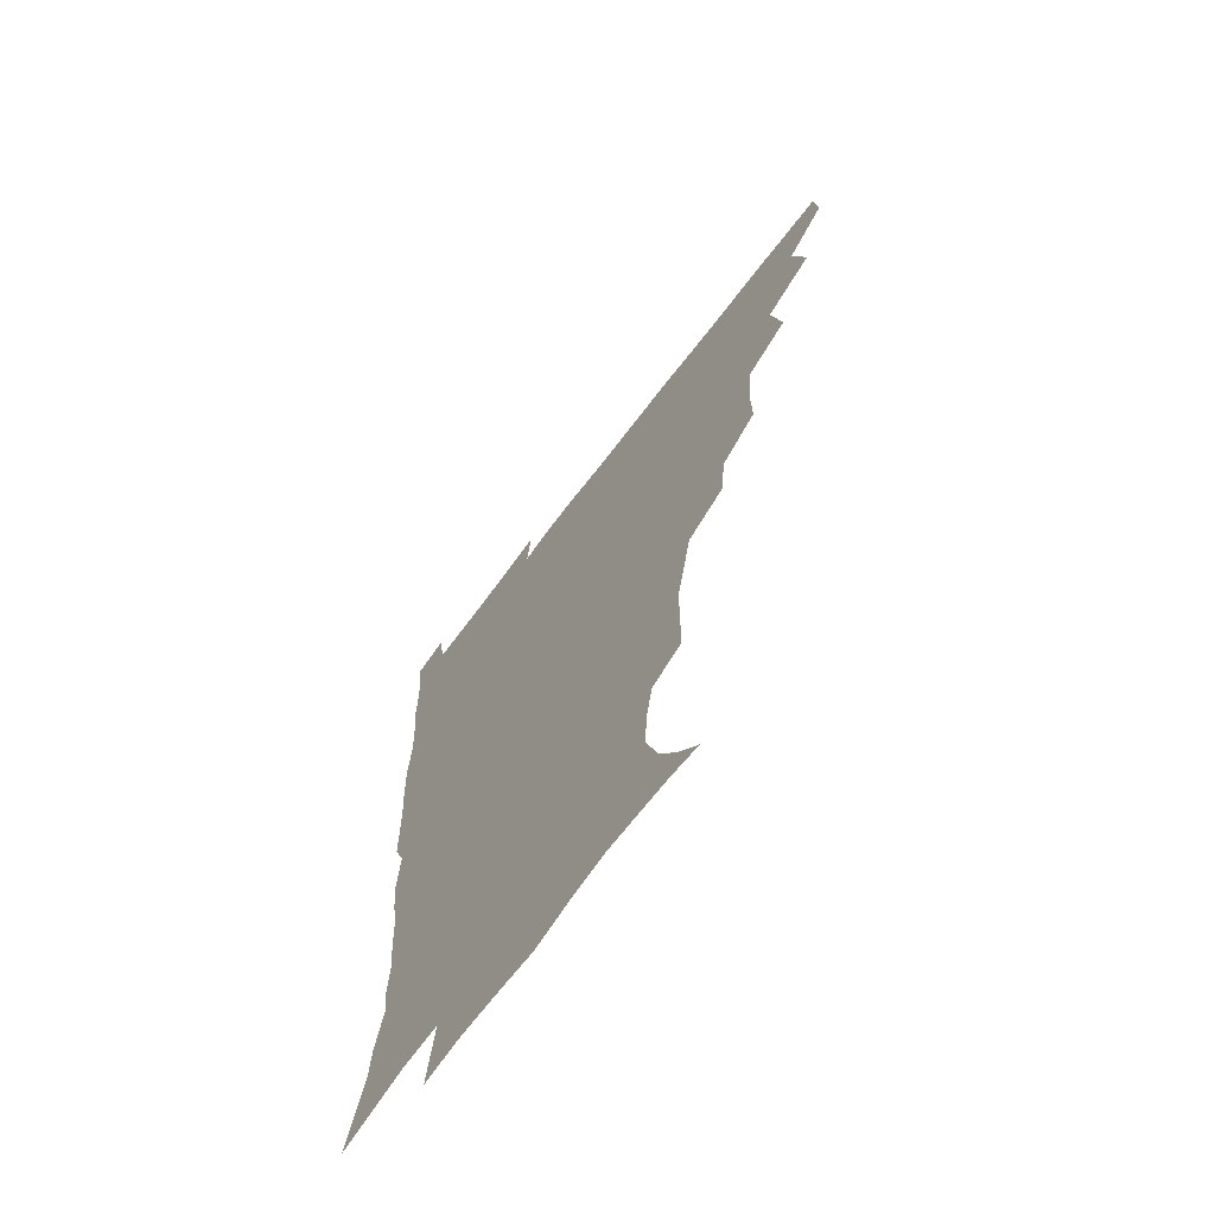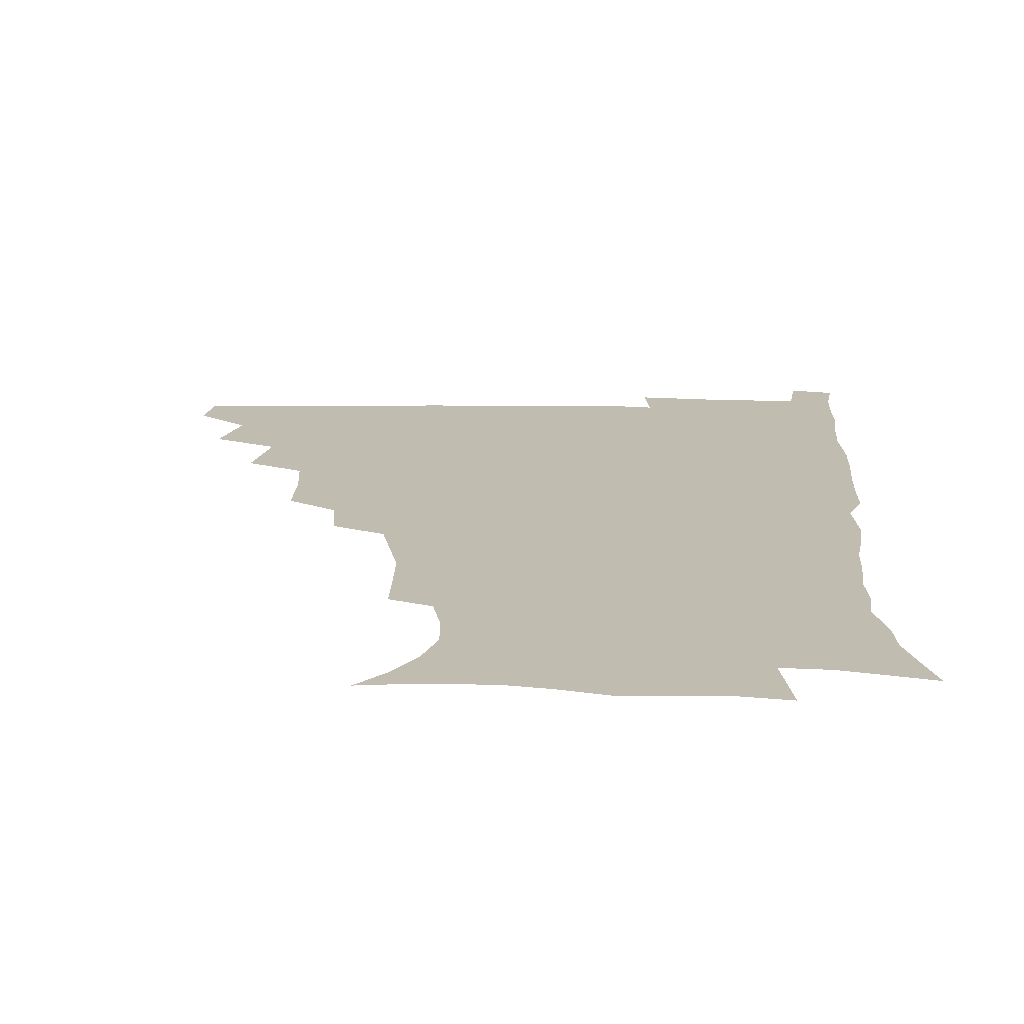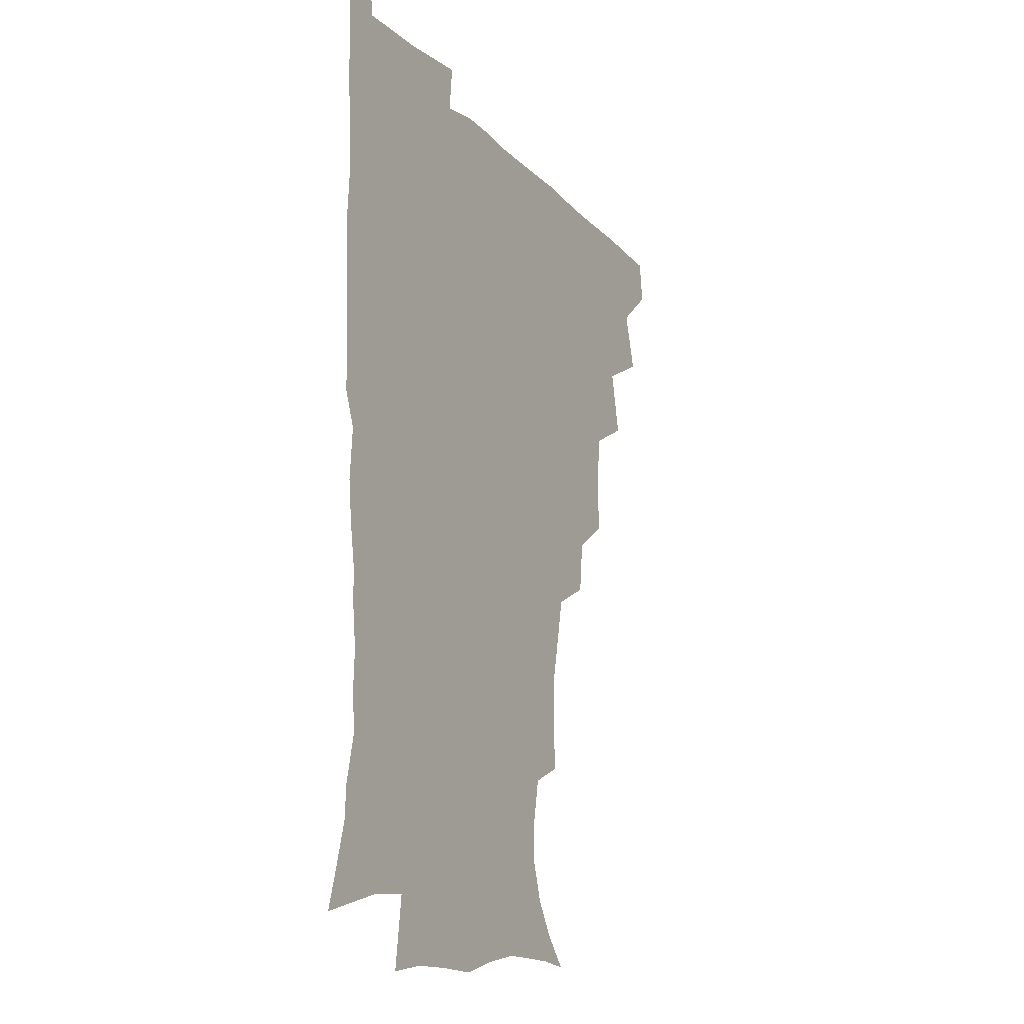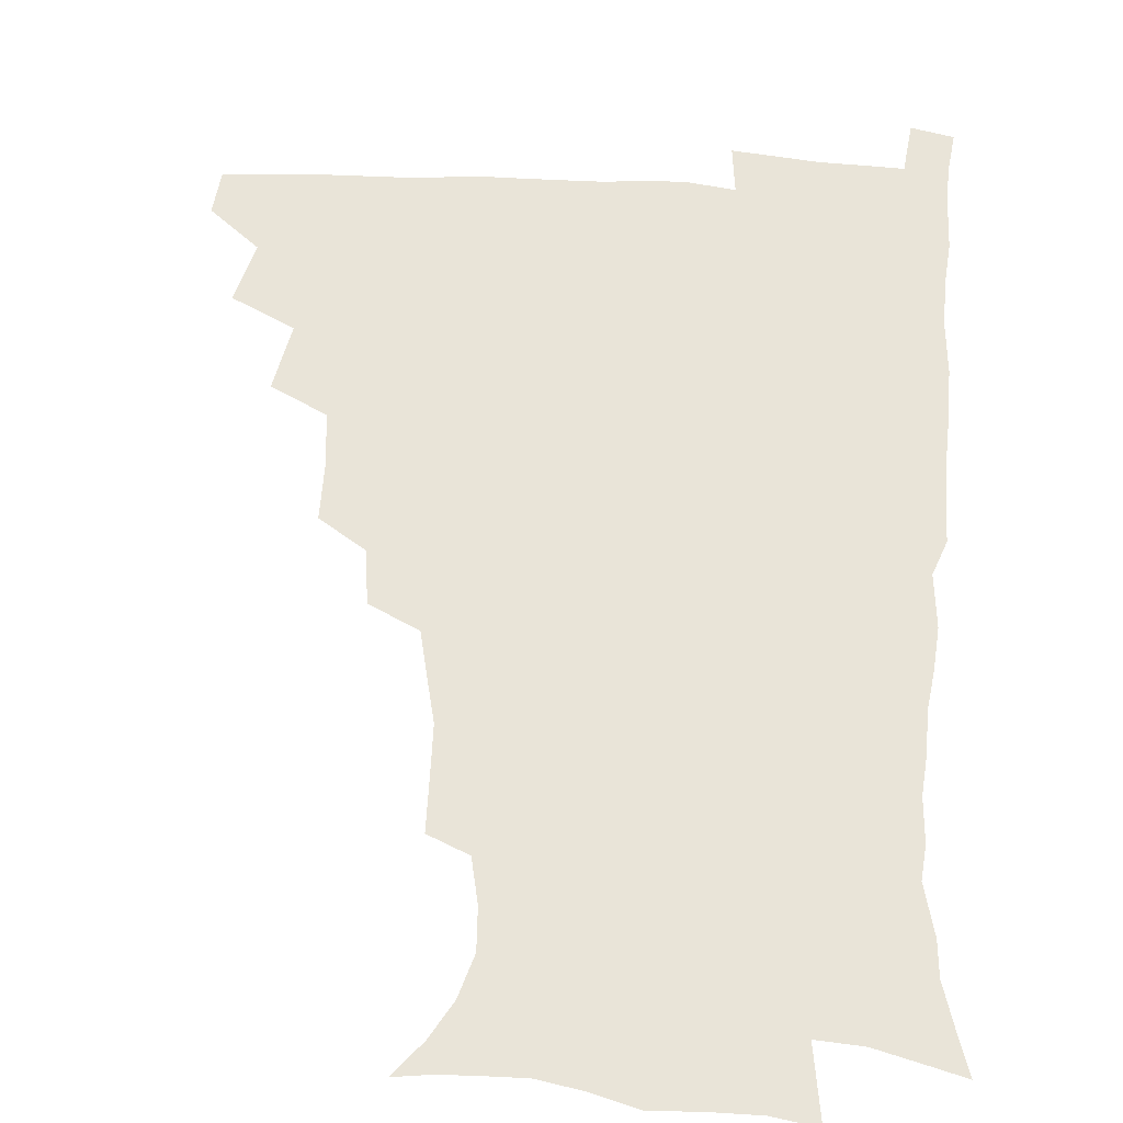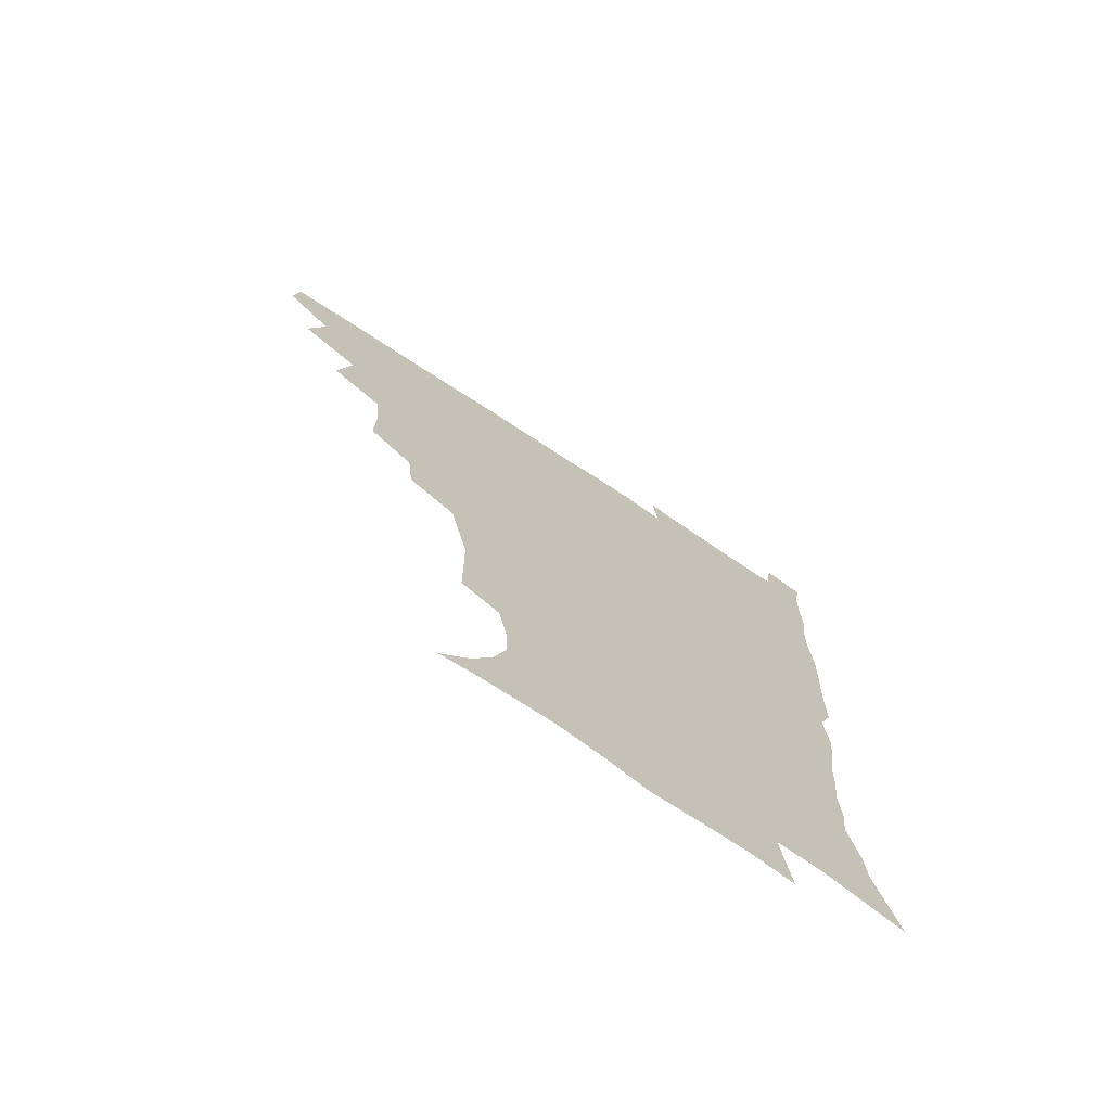
<metadata>
{"format":"obj","ext":"obj","renderer":"f3d","projection":"perspective","resolution":1024,"background":"white","views":[{"elev":-67.5,"azim":-126.9,"up":"+Y"},{"elev":16.6,"azim":1.6,"up":"+Z"},{"elev":-15.4,"azim":117.8,"up":"+Y"},{"elev":60.5,"azim":3.1,"up":"+Z"},{"elev":-73.3,"azim":-33.4,"up":"+Y"}]}
</metadata>
<code>
v 464.7 478.4 0
v 466.7 494.3 0
v 476.1 442.1 0
v 482.4 463.5 0
v 483.2 479.3 0
v 482.1 494.9 0
v 493 407.1 0
v 498.3 430.8 0
v 497.8 447.9 0
v 499.6 465.1 0
v 498.3 480.2 0
v 497.2 495.9 0
v 513.9 357.3 0
v 514.2 378.2 0
v 512.7 396.9 0
v 516.2 419.4 0
v 514.5 434.1 0
v 514.8 450.6 0
v 514.4 465.6 0
v 513.5 480.6 0
v 512.4 496 0
v 532.5 326.8 0
v 530.4 346 0
v 530.9 368 0
v 531 388.1 0
v 531.6 406.6 0
v 530.7 421 0
v 530.7 436.8 0
v 530.1 451.6 0
v 529.4 466.3 0
v 528.3 481.2 0
v 527.5 496.2 0
v 557.1 248.5 0
v 557.1 267 0
v 557 285.6 0
v 553.9 300.2 0
v 550.2 317.9 0
v 548.4 338.7 0
v 546.9 356.5 0
v 545.5 372.7 0
v 544.5 388.2 0
v 545.3 406.6 0
v 546.2 423.5 0
v 546.1 438.4 0
v 545.1 452.5 0
v 544 467 0
v 543 481.8 0
v 542 496.9 0
v 552.5 171.6 0
v 562.5 183.1 0
v 570.4 196 0
v 575.3 211.2 0
v 574.8 226.1 0
v 571.6 242 0
v 571.2 262.5 0
v 570 278.8 0
v 568.2 294.3 0
v 566 310.7 0
v 563.7 327.2 0
v 562.7 345.5 0
v 561.4 361.5 0
v 561.6 379.1 0
v 561.2 394.8 0
v 561.1 410.3 0
v 561 425.1 0
v 560.5 439 0
v 560.5 453.1 0
v 559.2 467.2 0
v 557.7 482.3 0
v 556.4 498.1 0
v 565.5 173.1 0
v 576.1 186.8 0
v 583.7 203.9 0
v 585.6 219.1 0
v 585.3 236.5 0
v 583.4 251.3 0
v 583.1 270.2 0
v 582.3 287.3 0
v 580.8 302.6 0
v 579.1 318.3 0
v 577.5 333.5 0
v 576.4 349.6 0
v 575.9 365.8 0
v 575.5 381.2 0
v 575.6 397.4 0
v 575.5 412.1 0
v 575 425.8 0
v 575 439.7 0
v 574.9 453.4 0
v 573.8 467.5 0
v 572.5 482.4 0
v 571.1 498 0
v 578.5 173.4 0
v 588.9 188.9 0
v 595.9 209.2 0
v 597.2 226.5 0
v 596.5 242.5 0
v 595.7 258.7 0
v 595 274.1 0
v 593.9 290.5 0
v 593 307.1 0
v 591.7 321 0
v 590.9 337.5 0
v 589.9 352 0
v 589.7 368.1 0
v 589.3 382.7 0
v 589.3 398.2 0
v 589.3 412.8 0
v 589.3 427 0
v 589 440.1 0
v 588.7 453.8 0
v 588.3 467.6 0
v 587.4 482 0
v 585.8 498 0
v 594 173.5 0
v 604.3 194.3 0
v 608 213.2 0
v 608.5 229 0
v 607.9 244.7 0
v 607.2 259.8 0
v 607 278.8 0
v 606.2 293.4 0
v 605.2 308 0
v 604.7 324.9 0
v 603.8 338.3 0
v 603.1 352.6 0
v 602.9 368.6 0
v 603 384.2 0
v 603 399 0
v 603.3 413.6 0
v 603 426.5 0
v 602.9 440.3 0
v 603 454.1 0
v 602.6 467.7 0
v 602.1 481.7 0
v 600.3 498.1 0
v 610 170.4 0
v 617.6 195 0
v 619.8 214.4 0
v 620.4 232.5 0
v 619.7 246.3 0
v 619.4 264.5 0
v 618.9 279.5 0
v 618.3 294.8 0
v 617.8 310.6 0
v 617.3 325.2 0
v 616.9 340.2 0
v 616.6 355 0
v 616.6 370.8 0
v 616.5 384.7 0
v 616.4 397.8 0
v 616.9 414.4 0
v 617 427.1 0
v 617.3 441 0
v 617.1 454.5 0
v 616.5 468.4 0
v 616.3 482.2 0
v 614.5 499.4 0
v 626.7 165.6 0
v 631.1 194.7 0
v 632.1 216.3 0
v 632.2 233.6 0
v 632.1 249.2 0
v 631.7 263.2 0
v 631.1 278.8 0
v 630.6 294.1 0
v 630.1 310.4 0
v 630 326.6 0
v 629.8 340.4 0
v 629.7 355.8 0
v 629.7 370.4 0
v 629.8 385.3 0
v 630 399.4 0
v 630.2 413.7 0
v 630.7 426.6 0
v 631.2 441.8 0
v 631.3 454.8 0
v 631.4 468.3 0
v 630.7 482.9 0
v 628.9 499.5 0
v 644.8 166.2 0
v 645.2 195.2 0
v 644.9 213 0
v 644 232.9 0
v 644.1 248.6 0
v 643.8 263.1 0
v 643.2 279.3 0
v 642.9 294.6 0
v 642.7 309.1 0
v 642.5 325.9 0
v 642.7 339.6 0
v 642.5 355.5 0
v 643 369.5 0
v 643 384.9 0
v 643.2 398.9 0
v 643.3 413.6 0
v 644.3 426.1 0
v 644.7 441.1 0
v 645.2 454.7 0
v 645.5 468.4 0
v 645.9 482.3 0
v 645.7 497 0
v 644.1 514.2 0
v 662.1 166 0
v 659.5 193.3 0
v 657.7 213.3 0
v 657.8 227.3 0
v 655.8 247.8 0
v 655.5 263.8 0
v 655.1 279.3 0
v 654.9 295.1 0
v 655.3 308.1 0
v 654.9 324.7 0
v 655.6 338.4 0
v 656.4 352.1 0
v 656.1 368.3 0
v 656.2 383.6 0
v 656.7 397.6 0
v 657 411.9 0
v 657.9 425.8 0
v 658.2 441.3 0
v 659 454.5 0
v 659.6 468.1 0
v 660.2 482.1 0
v 660.3 496.4 0
v 659.1 512.5 0
v 678.2 163.2 0
v 674.6 189.6 0
v 671.4 209.9 0
v 669.9 227.3 0
v 668 245.5 0
v 667.2 262.5 0
v 666.7 279 0
v 666.8 293.6 0
v 667.4 307.6 0
v 667.3 322.9 0
v 668.8 335.7 0
v 669.1 350.9 0
v 669.4 365.9 0
v 669.4 381.7 0
v 669.9 396.2 0
v 669.8 412 0
v 671.6 424.7 0
v 671.9 439.8 0
v 672.9 453.8 0
v 673.7 467.6 0
v 674.4 481.8 0
v 675 495.6 0
v 674.7 510.7 0
v 691.1 188.2 0
v 685.4 207.4 0
v 681.9 226.3 0
v 681.1 241 0
v 680.4 256.6 0
v 680 272.4 0
v 679.6 288.4 0
v 679.7 303.8 0
v 681 317.5 0
v 682.3 331.1 0
v 682.2 347.4 0
v 682.6 362.8 0
v 683.5 377.5 0
v 684.1 392.6 0
v 685.4 406.9 0
v 685.4 422.7 0
v 686.4 437.1 0
v 686.6 453 0
v 687.6 467.2 0
v 688.4 481.3 0
v 689.2 495.5 0
v 689.5 510.1 0
v 707 183.9 0
v 700.2 202.7 0
v 697.4 218.2 0
v 694 235.9 0
v 693.2 250.5 0
v 692.9 265.9 0
v 693.3 280.5 0
v 693.1 296.7 0
v 694.5 310.6 0
v 695.8 325.1 0
v 695.7 341.8 0
v 696.2 357.6 0
v 698.1 371.7 0
v 699.6 386.2 0
v 699.9 402.2 0
v 699 419.7 0
v 700.8 434 0
v 701.8 449.4 0
v 702.1 465.4 0
v 702.9 480.2 0
v 703.8 494.9 0
v 704.4 509.4 0
v 706.9 527.7 0
v 721.3 179.9 0
v 716.8 194.7 0
v 712.4 210.3 0
v 711.6 223 0
v 707.4 241.1 0
v 708.7 253.1 0
v 707.9 269.1 0
v 709.4 283.1 0
v 709.9 298.7 0
v 712.1 312.7 0
v 713.6 327.8 0
v 712.1 347.1 0
v 716.9 359.4 0
v 716.9 376.1 0
v 717.4 392.6 0
v 718.3 408.8 0
v 718.7 425.4 0
v 717.4 444.6 0
v 718 461.5 0
v 719.6 477.1 0
v 719.3 493.8 0
v 719.8 509.1 0
v 722 524.3 0
f 4 5 1
f 1 5 2
f 5 6 2
f 8 9 3
f 3 9 4
f 9 10 4
f 4 10 5
f 10 11 5
f 5 11 6
f 11 12 6
f 15 16 7
f 7 16 8
f 16 17 8
f 8 17 9
f 17 18 9
f 9 18 10
f 18 19 10
f 10 19 11
f 19 20 11
f 11 20 12
f 20 21 12
f 23 24 13
f 13 24 14
f 24 25 14
f 14 25 15
f 25 26 15
f 15 26 16
f 26 27 16
f 16 27 17
f 27 28 17
f 17 28 18
f 28 29 18
f 18 29 19
f 29 30 19
f 19 30 20
f 30 31 20
f 20 31 21
f 31 32 21
f 37 38 22
f 22 38 23
f 38 39 23
f 23 39 24
f 39 40 24
f 24 40 25
f 40 41 25
f 25 41 26
f 41 42 26
f 26 42 27
f 42 43 27
f 27 43 28
f 43 44 28
f 28 44 29
f 44 45 29
f 29 45 30
f 45 46 30
f 30 46 31
f 46 47 31
f 31 47 32
f 47 48 32
f 54 55 33
f 33 55 34
f 55 56 34
f 34 56 35
f 56 57 35
f 35 57 36
f 57 58 36
f 36 58 37
f 58 59 37
f 37 59 38
f 59 60 38
f 38 60 39
f 60 61 39
f 39 61 40
f 61 62 40
f 40 62 41
f 62 63 41
f 41 63 42
f 63 64 42
f 42 64 43
f 64 65 43
f 43 65 44
f 65 66 44
f 44 66 45
f 66 67 45
f 45 67 46
f 67 68 46
f 46 68 47
f 68 69 47
f 47 69 48
f 69 70 48
f 49 71 50
f 71 72 50
f 50 72 51
f 72 73 51
f 51 73 52
f 73 74 52
f 52 74 53
f 74 75 53
f 53 75 54
f 75 76 54
f 54 76 55
f 76 77 55
f 55 77 56
f 77 78 56
f 56 78 57
f 78 79 57
f 57 79 58
f 79 80 58
f 58 80 59
f 80 81 59
f 59 81 60
f 81 82 60
f 60 82 61
f 82 83 61
f 61 83 62
f 83 84 62
f 62 84 63
f 84 85 63
f 63 85 64
f 85 86 64
f 64 86 65
f 86 87 65
f 65 87 66
f 87 88 66
f 66 88 67
f 88 89 67
f 67 89 68
f 89 90 68
f 68 90 69
f 90 91 69
f 69 91 70
f 91 92 70
f 71 93 72
f 93 94 72
f 72 94 73
f 94 95 73
f 73 95 74
f 95 96 74
f 74 96 75
f 96 97 75
f 75 97 76
f 97 98 76
f 76 98 77
f 98 99 77
f 77 99 78
f 99 100 78
f 78 100 79
f 100 101 79
f 79 101 80
f 101 102 80
f 80 102 81
f 102 103 81
f 81 103 82
f 103 104 82
f 82 104 83
f 104 105 83
f 83 105 84
f 105 106 84
f 84 106 85
f 106 107 85
f 85 107 86
f 107 108 86
f 86 108 87
f 108 109 87
f 87 109 88
f 109 110 88
f 88 110 89
f 110 111 89
f 89 111 90
f 111 112 90
f 90 112 91
f 112 113 91
f 91 113 92
f 113 114 92
f 93 115 94
f 115 116 94
f 94 116 95
f 116 117 95
f 95 117 96
f 117 118 96
f 96 118 97
f 118 119 97
f 97 119 98
f 119 120 98
f 98 120 99
f 120 121 99
f 99 121 100
f 121 122 100
f 100 122 101
f 122 123 101
f 101 123 102
f 123 124 102
f 102 124 103
f 124 125 103
f 103 125 104
f 125 126 104
f 104 126 105
f 126 127 105
f 105 127 106
f 127 128 106
f 106 128 107
f 128 129 107
f 107 129 108
f 129 130 108
f 108 130 109
f 130 131 109
f 109 131 110
f 131 132 110
f 110 132 111
f 132 133 111
f 111 133 112
f 133 134 112
f 112 134 113
f 134 135 113
f 113 135 114
f 135 136 114
f 115 137 116
f 137 138 116
f 116 138 117
f 138 139 117
f 117 139 118
f 139 140 118
f 118 140 119
f 140 141 119
f 119 141 120
f 141 142 120
f 120 142 121
f 142 143 121
f 121 143 122
f 143 144 122
f 122 144 123
f 144 145 123
f 123 145 124
f 145 146 124
f 124 146 125
f 146 147 125
f 125 147 126
f 147 148 126
f 126 148 127
f 148 149 127
f 127 149 128
f 149 150 128
f 128 150 129
f 150 151 129
f 129 151 130
f 151 152 130
f 130 152 131
f 152 153 131
f 131 153 132
f 153 154 132
f 132 154 133
f 154 155 133
f 133 155 134
f 155 156 134
f 134 156 135
f 156 157 135
f 135 157 136
f 157 158 136
f 137 159 138
f 159 160 138
f 138 160 139
f 160 161 139
f 139 161 140
f 161 162 140
f 140 162 141
f 162 163 141
f 141 163 142
f 163 164 142
f 142 164 143
f 164 165 143
f 143 165 144
f 165 166 144
f 144 166 145
f 166 167 145
f 145 167 146
f 167 168 146
f 146 168 147
f 168 169 147
f 147 169 148
f 169 170 148
f 148 170 149
f 170 171 149
f 149 171 150
f 171 172 150
f 150 172 151
f 172 173 151
f 151 173 152
f 173 174 152
f 152 174 153
f 174 175 153
f 153 175 154
f 175 176 154
f 154 176 155
f 176 177 155
f 155 177 156
f 177 178 156
f 156 178 157
f 178 179 157
f 157 179 158
f 179 180 158
f 159 181 160
f 181 182 160
f 160 182 161
f 182 183 161
f 161 183 162
f 183 184 162
f 162 184 163
f 184 185 163
f 163 185 164
f 185 186 164
f 164 186 165
f 186 187 165
f 165 187 166
f 187 188 166
f 166 188 167
f 188 189 167
f 167 189 168
f 189 190 168
f 168 190 169
f 190 191 169
f 169 191 170
f 191 192 170
f 170 192 171
f 192 193 171
f 171 193 172
f 193 194 172
f 172 194 173
f 194 195 173
f 173 195 174
f 195 196 174
f 174 196 175
f 196 197 175
f 175 197 176
f 197 198 176
f 176 198 177
f 198 199 177
f 177 199 178
f 199 200 178
f 178 200 179
f 200 201 179
f 179 201 180
f 201 202 180
f 181 204 182
f 204 205 182
f 182 205 183
f 205 206 183
f 183 206 184
f 206 207 184
f 184 207 185
f 207 208 185
f 185 208 186
f 208 209 186
f 186 209 187
f 209 210 187
f 187 210 188
f 210 211 188
f 188 211 189
f 211 212 189
f 189 212 190
f 212 213 190
f 190 213 191
f 213 214 191
f 191 214 192
f 214 215 192
f 192 215 193
f 215 216 193
f 193 216 194
f 216 217 194
f 194 217 195
f 217 218 195
f 195 218 196
f 218 219 196
f 196 219 197
f 219 220 197
f 197 220 198
f 220 221 198
f 198 221 199
f 221 222 199
f 199 222 200
f 222 223 200
f 200 223 201
f 223 224 201
f 201 224 202
f 224 225 202
f 202 225 203
f 225 226 203
f 204 227 205
f 227 228 205
f 205 228 206
f 228 229 206
f 206 229 207
f 229 230 207
f 207 230 208
f 230 231 208
f 208 231 209
f 231 232 209
f 209 232 210
f 232 233 210
f 210 233 211
f 233 234 211
f 211 234 212
f 234 235 212
f 212 235 213
f 235 236 213
f 213 236 214
f 236 237 214
f 214 237 215
f 237 238 215
f 215 238 216
f 238 239 216
f 216 239 217
f 239 240 217
f 217 240 218
f 240 241 218
f 218 241 219
f 241 242 219
f 219 242 220
f 242 243 220
f 220 243 221
f 243 244 221
f 221 244 222
f 244 245 222
f 222 245 223
f 245 246 223
f 223 246 224
f 246 247 224
f 224 247 225
f 247 248 225
f 225 248 226
f 248 249 226
f 228 250 229
f 250 251 229
f 229 251 230
f 251 252 230
f 230 252 231
f 252 253 231
f 231 253 232
f 253 254 232
f 232 254 233
f 254 255 233
f 233 255 234
f 255 256 234
f 234 256 235
f 256 257 235
f 235 257 236
f 257 258 236
f 236 258 237
f 258 259 237
f 237 259 238
f 259 260 238
f 238 260 239
f 260 261 239
f 239 261 240
f 261 262 240
f 240 262 241
f 262 263 241
f 241 263 242
f 263 264 242
f 242 264 243
f 264 265 243
f 243 265 244
f 265 266 244
f 244 266 245
f 266 267 245
f 245 267 246
f 267 268 246
f 246 268 247
f 268 269 247
f 247 269 248
f 269 270 248
f 248 270 249
f 270 271 249
f 250 272 251
f 272 273 251
f 251 273 252
f 273 274 252
f 252 274 253
f 274 275 253
f 253 275 254
f 275 276 254
f 254 276 255
f 276 277 255
f 255 277 256
f 277 278 256
f 256 278 257
f 278 279 257
f 257 279 258
f 279 280 258
f 258 280 259
f 280 281 259
f 259 281 260
f 281 282 260
f 260 282 261
f 282 283 261
f 261 283 262
f 283 284 262
f 262 284 263
f 284 285 263
f 263 285 264
f 285 286 264
f 264 286 265
f 286 287 265
f 265 287 266
f 287 288 266
f 266 288 267
f 288 289 267
f 267 289 268
f 289 290 268
f 268 290 269
f 290 291 269
f 269 291 270
f 291 292 270
f 270 292 271
f 292 293 271
f 272 295 273
f 295 296 273
f 273 296 274
f 296 297 274
f 274 297 275
f 297 298 275
f 275 298 276
f 298 299 276
f 276 299 277
f 299 300 277
f 277 300 278
f 300 301 278
f 278 301 279
f 301 302 279
f 279 302 280
f 302 303 280
f 280 303 281
f 303 304 281
f 281 304 282
f 304 305 282
f 282 305 283
f 305 306 283
f 283 306 284
f 306 307 284
f 284 307 285
f 307 308 285
f 285 308 286
f 308 309 286
f 286 309 287
f 309 310 287
f 287 310 288
f 310 311 288
f 288 311 289
f 311 312 289
f 289 312 290
f 312 313 290
f 290 313 291
f 313 314 291
f 291 314 292
f 314 315 292
f 292 315 293
f 315 316 293
f 293 316 294
f 316 317 294

</code>
